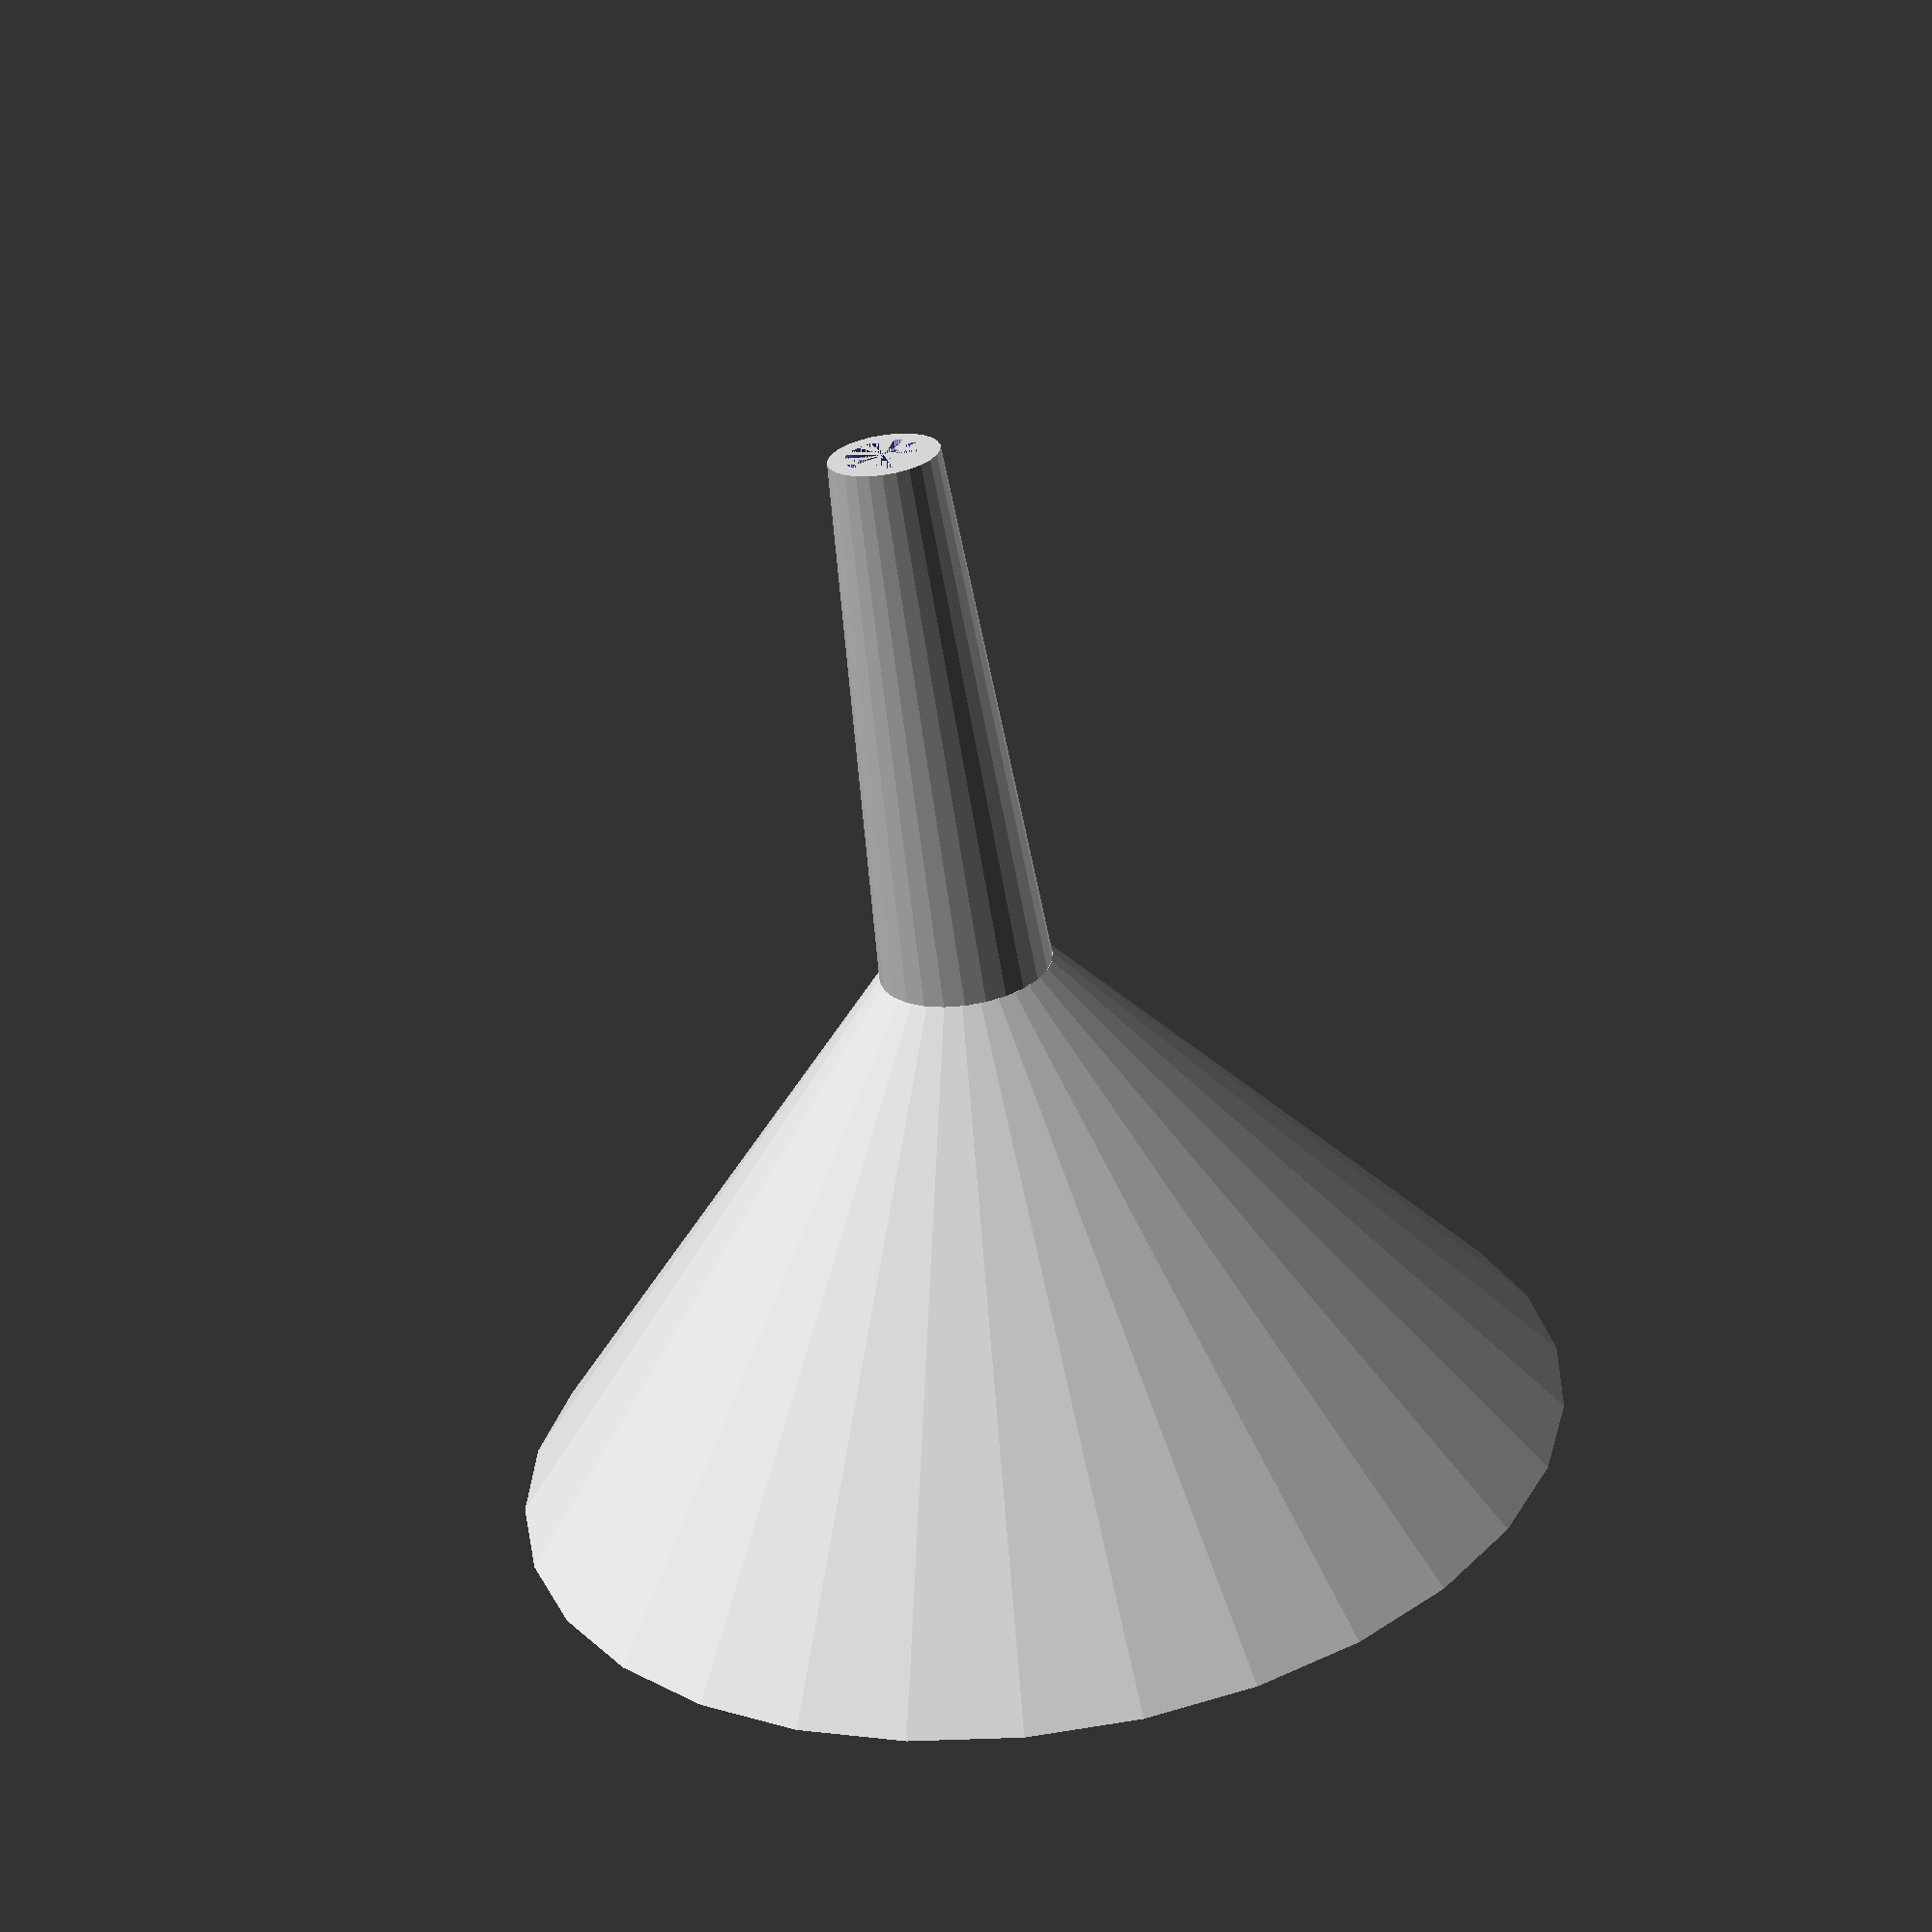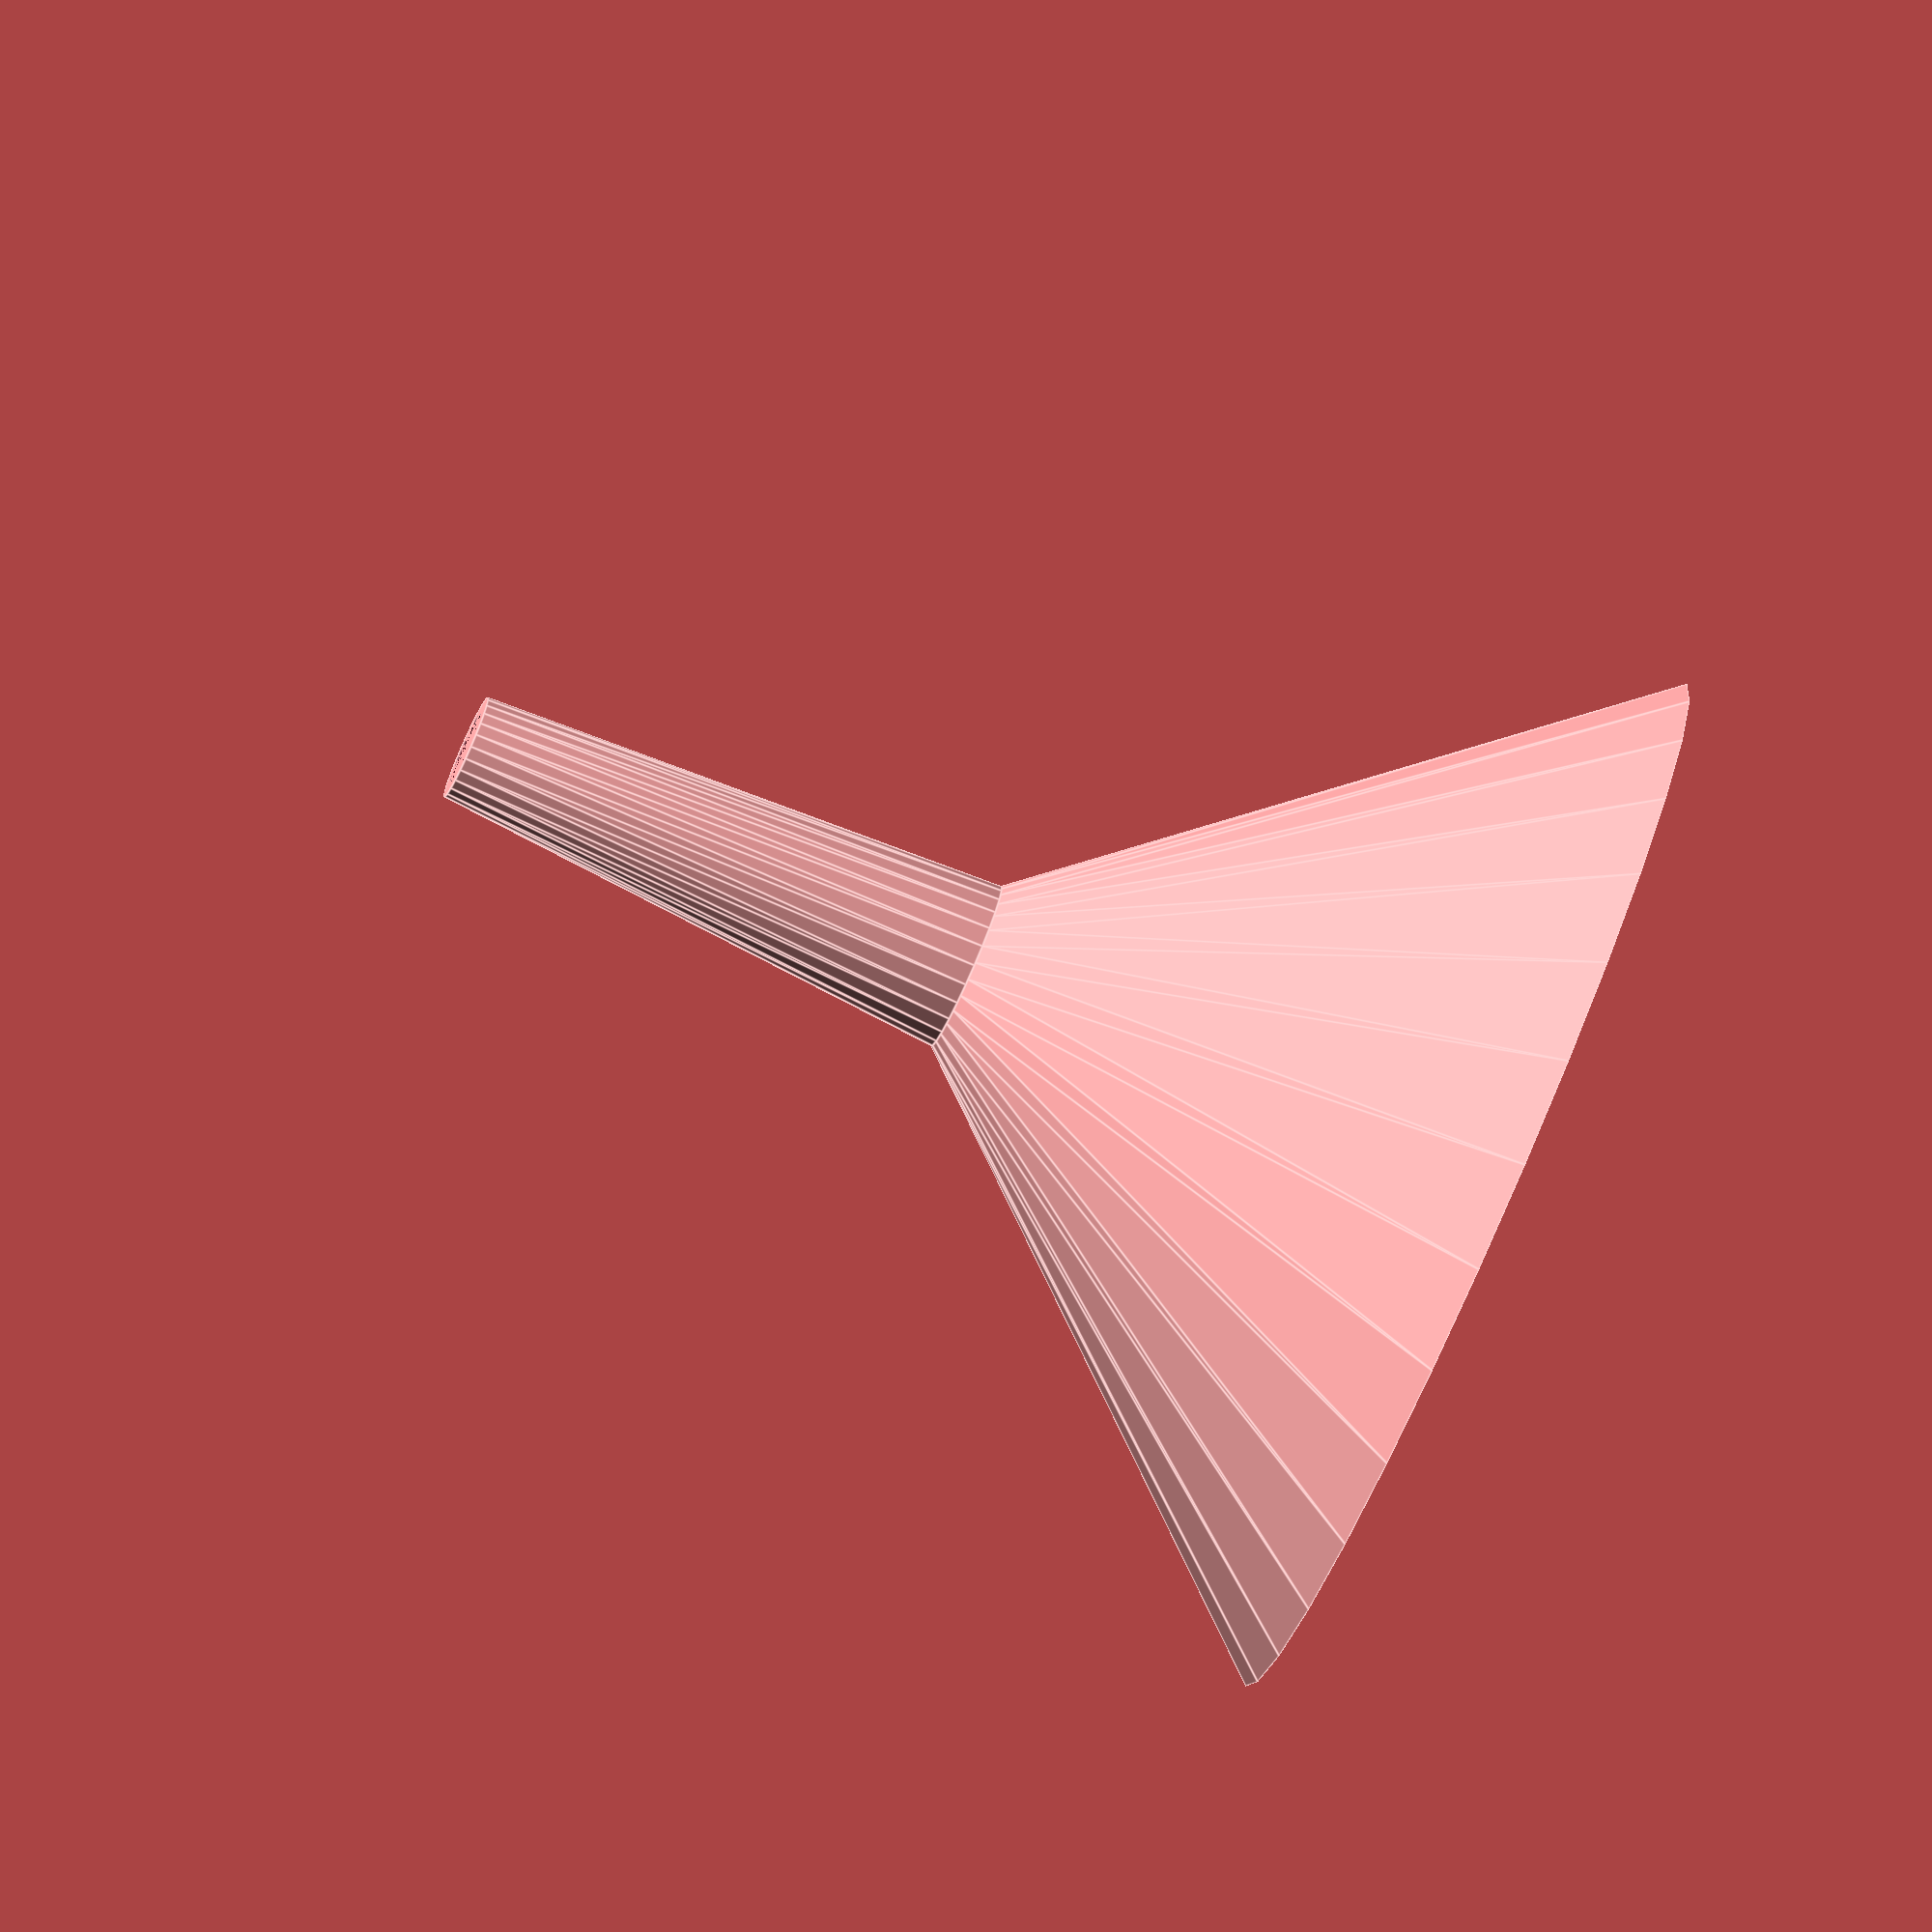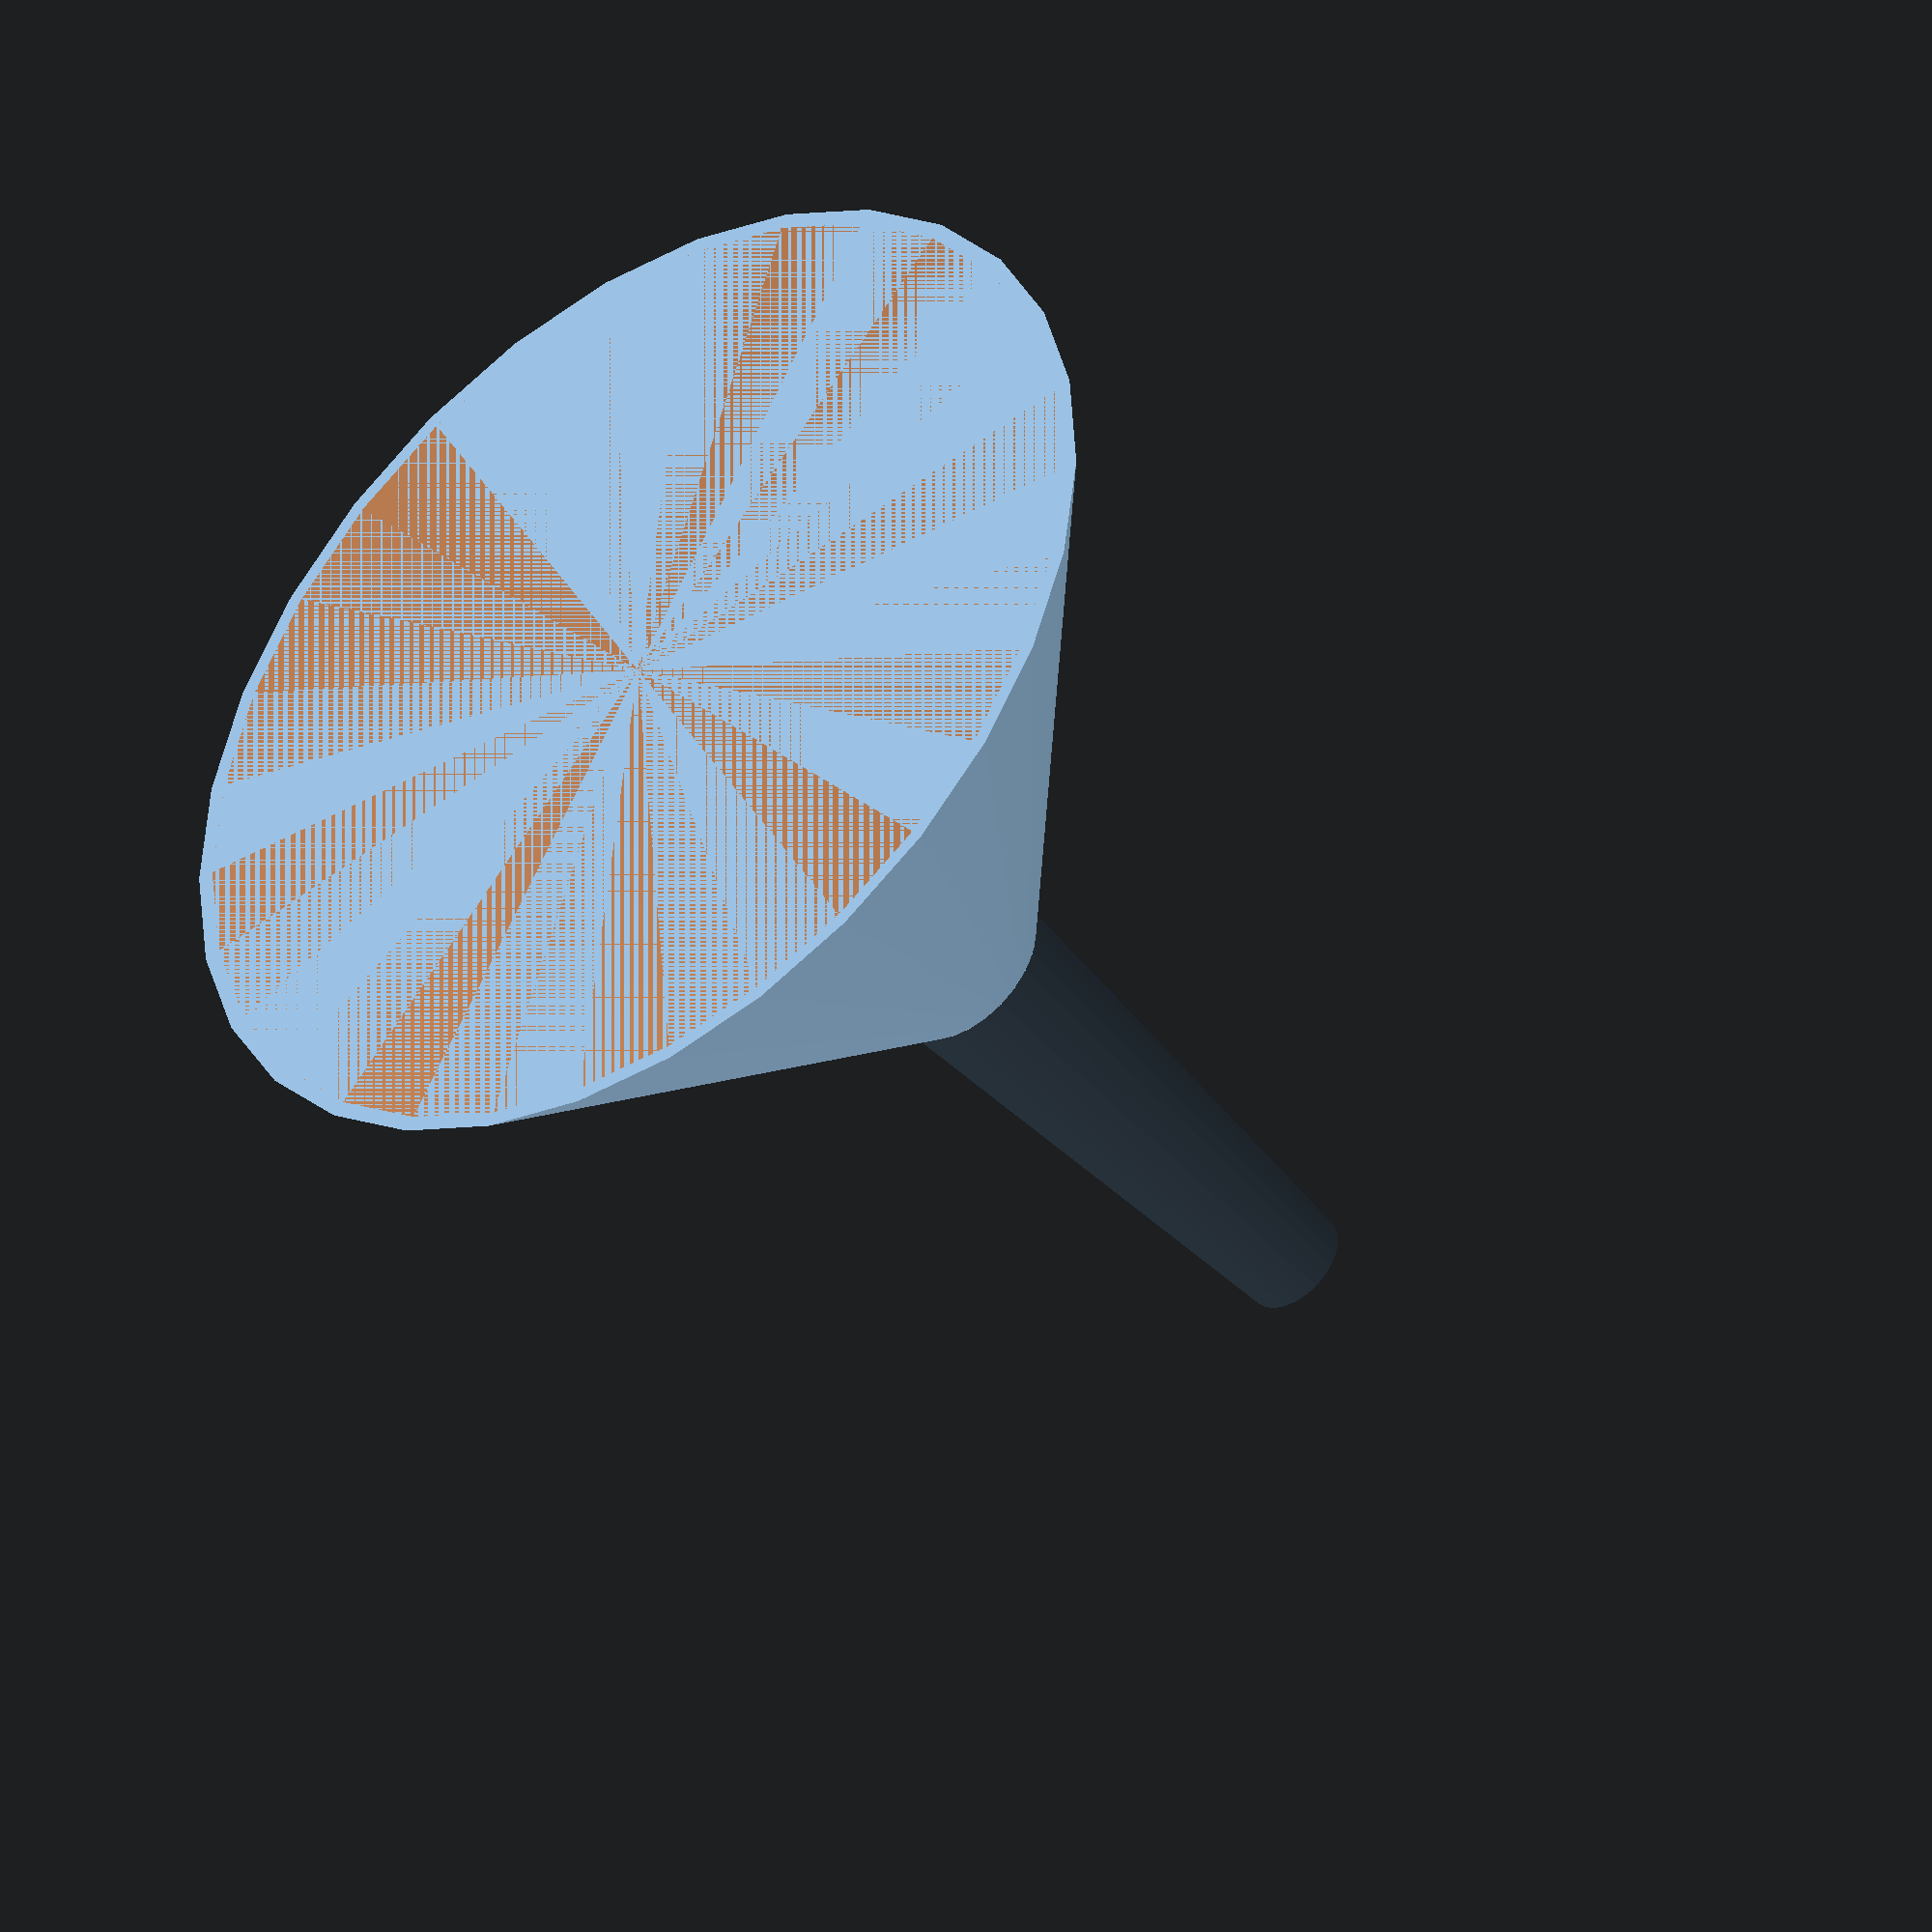
<openscad>
r1 = 50;
r2 = 8;
r3 = 5;

h1 = 50;
h2 = 50;
thickness = 1.5;

difference() {
    tornado(r1, r2, r3, h1, h2);
    tornado(r1 - thickness, r2 - thickness, r3 - thickness, h1, h2);
}

module tornado(r1, r2, r3, h1, h2) {
    cylinder(h = h1, r1 = r1, r2 = r2);
    translate([0, 0, h1]) cylinder(h = h2, r1 = r2, r2 = r3);
}
</openscad>
<views>
elev=243.6 azim=104.4 roll=171.8 proj=p view=solid
elev=258.1 azim=62.7 roll=114.1 proj=o view=edges
elev=222.4 azim=286.2 roll=323.2 proj=o view=solid
</views>
